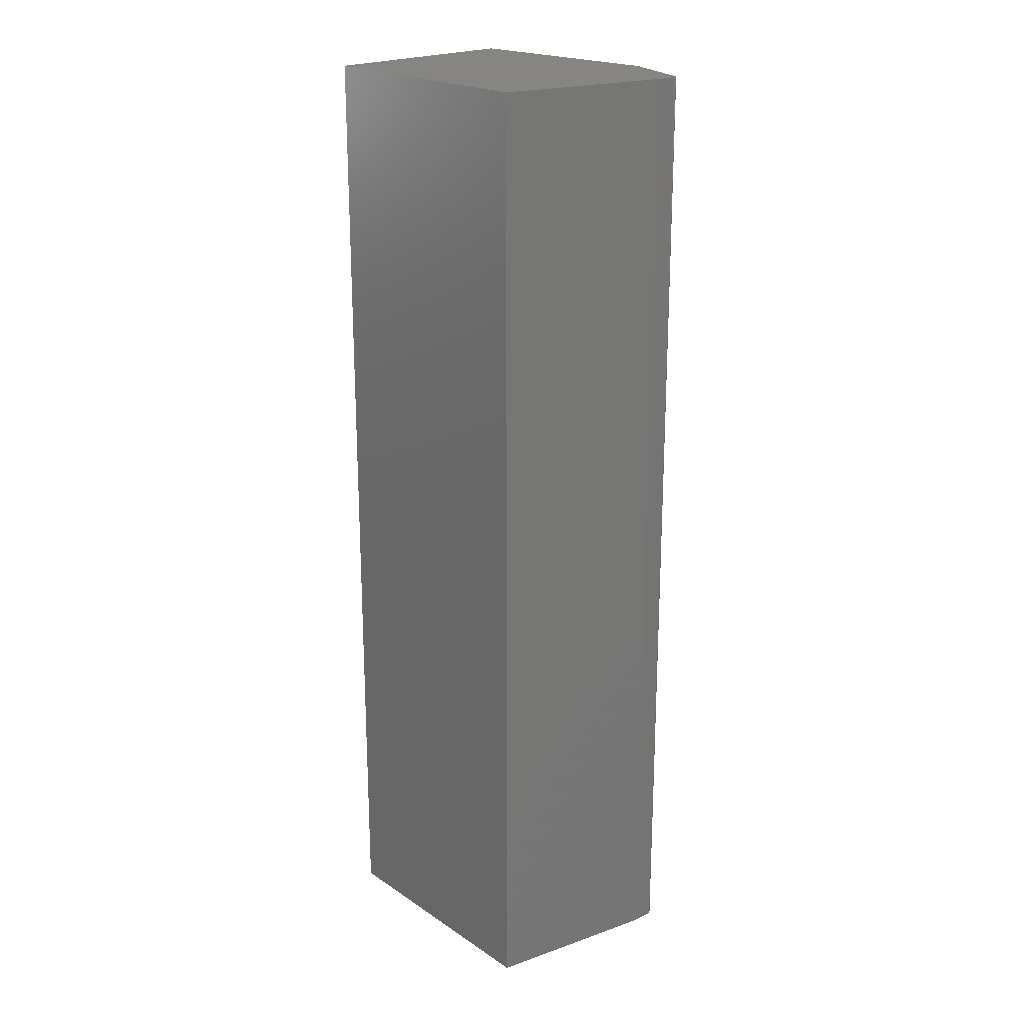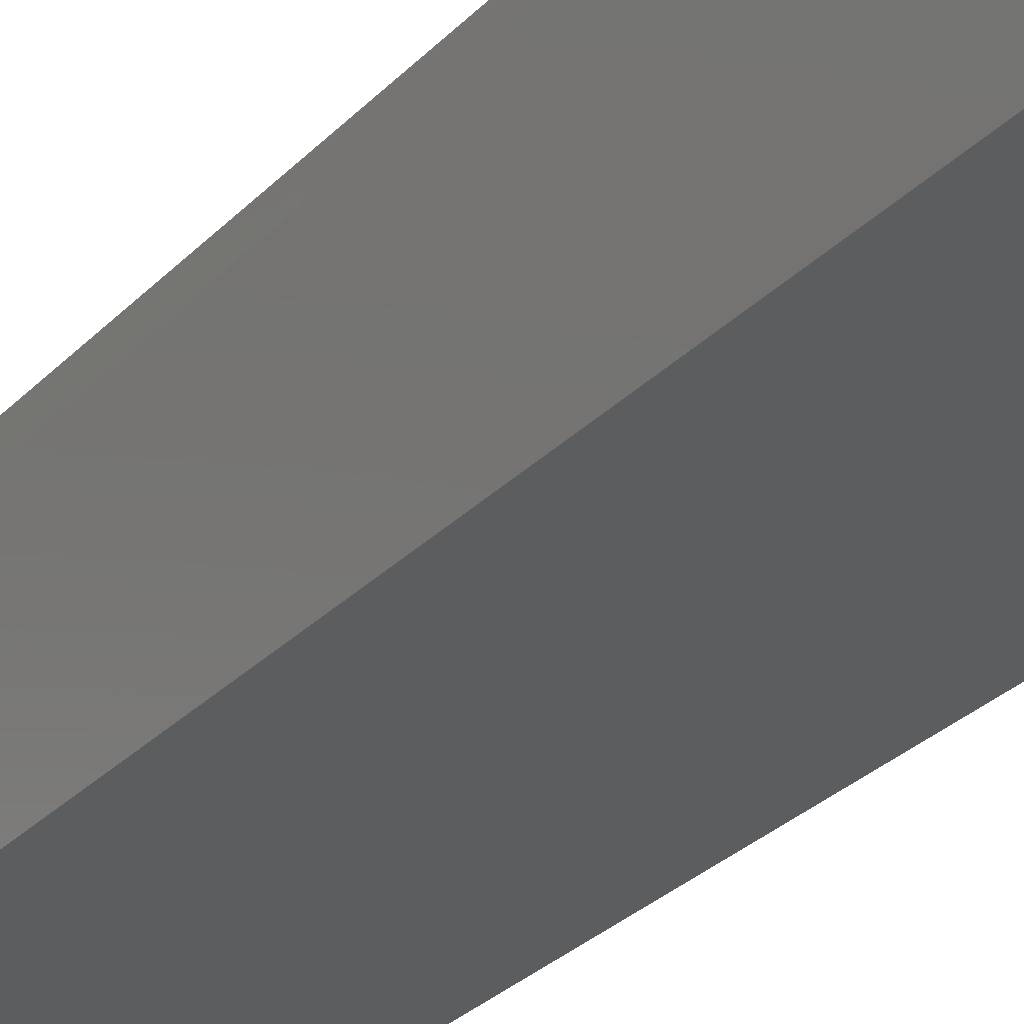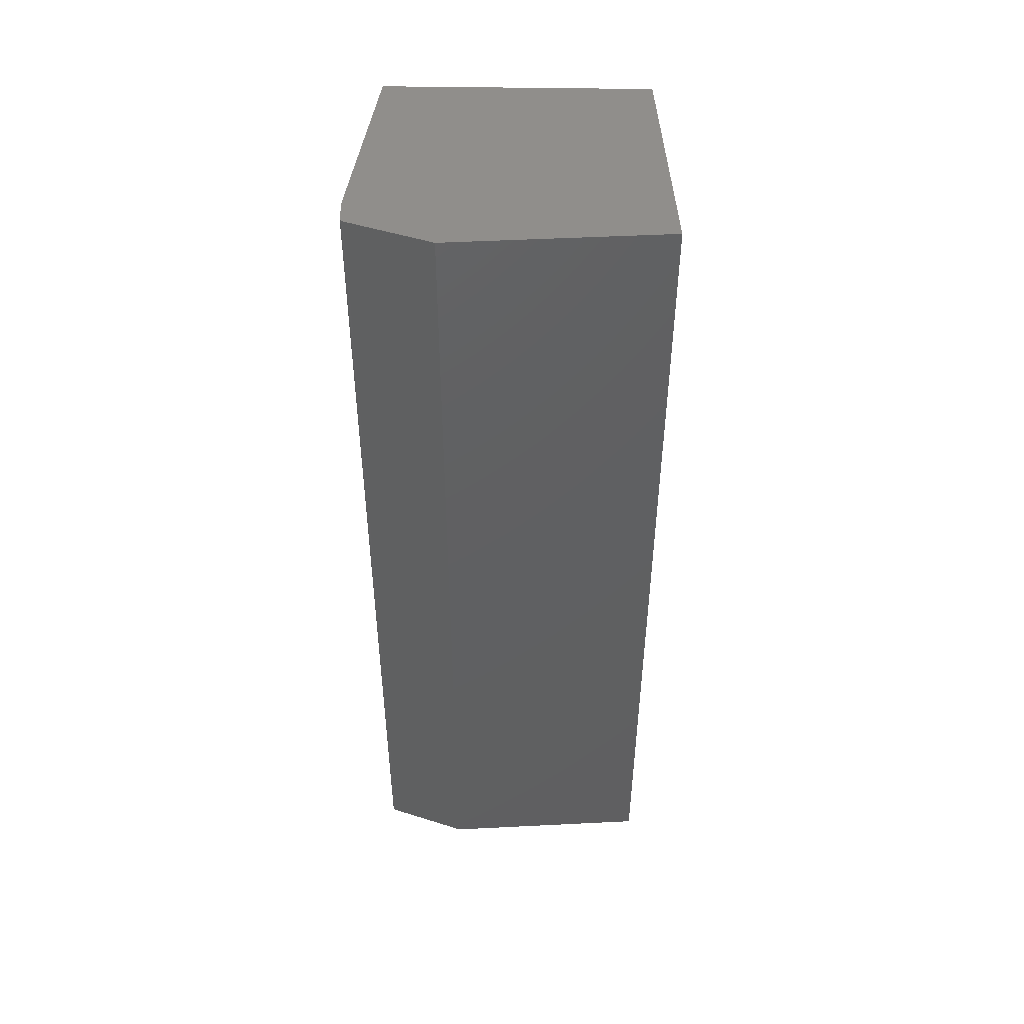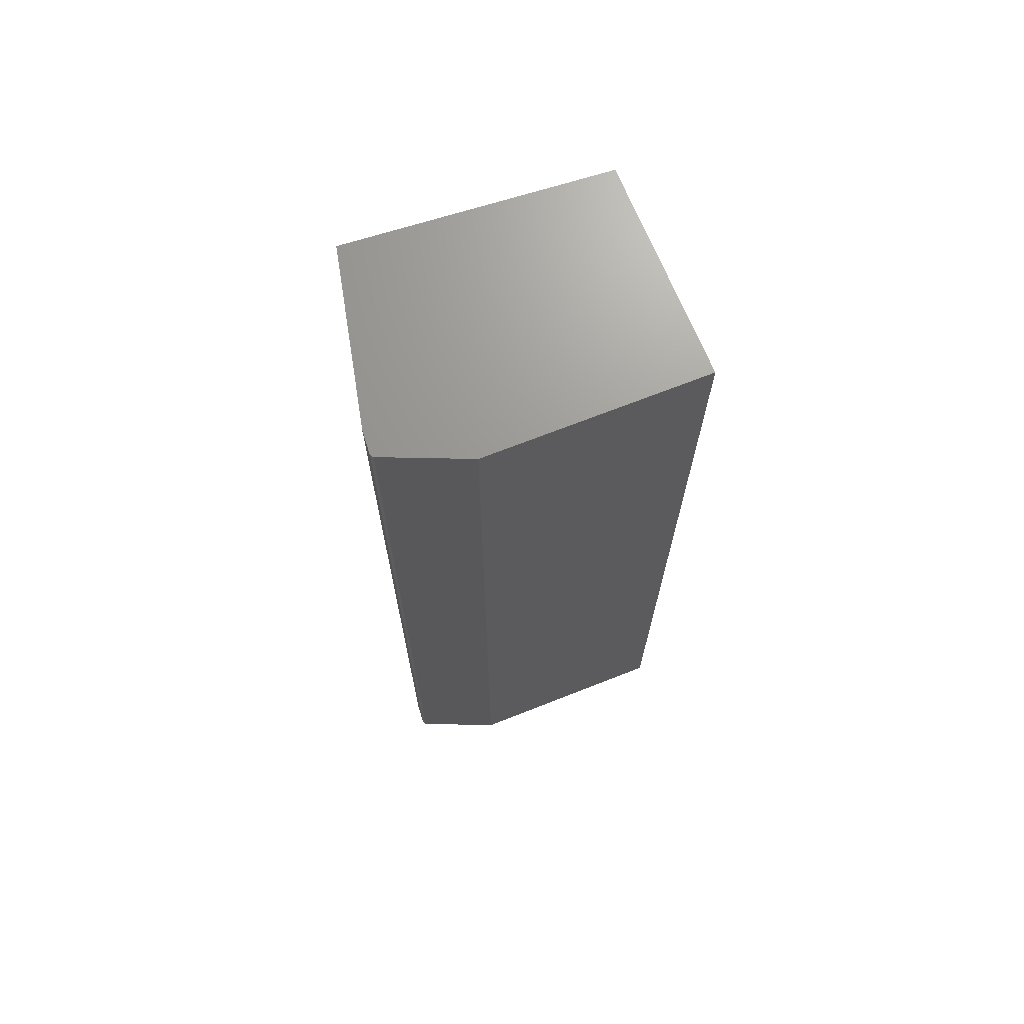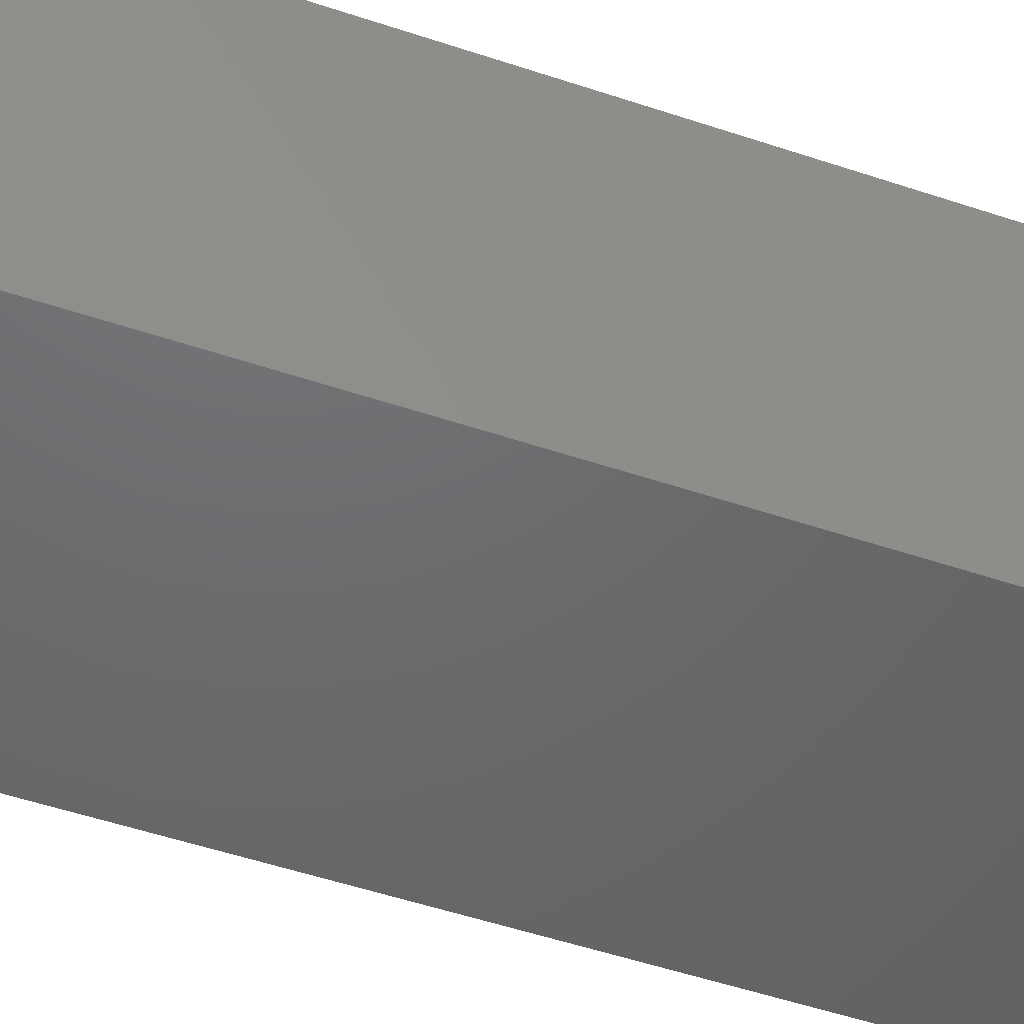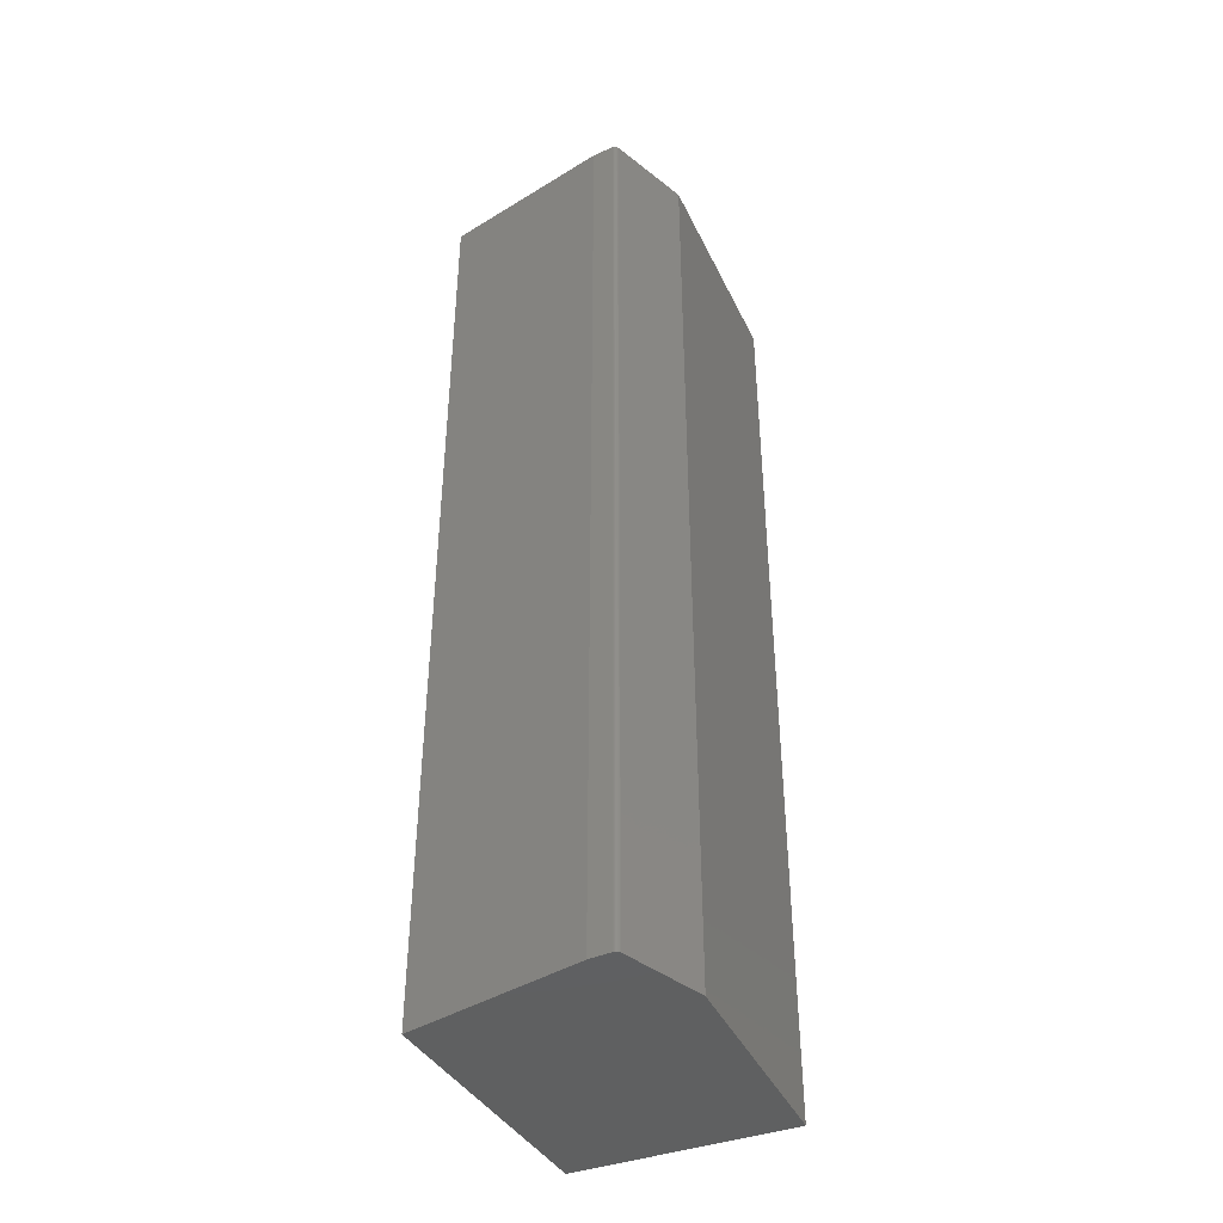
<metadata>
{"format":"stl","ext":"stl","renderer":"f3d","projection":"perspective","resolution":1024,"background":"white","views":[{"elev":21.0,"azim":-130.5,"up":"+Y"},{"elev":-30.8,"azim":-35.6,"up":"+Z"},{"elev":48.6,"azim":1.0,"up":"+Y"},{"elev":70.0,"azim":-17.3,"up":"+Y"},{"elev":-47.9,"azim":68.9,"up":"+Z"},{"elev":-41.7,"azim":-61.8,"up":"+Y"}]}
</metadata>
<code>
# stl→obj: 26 verts, 48 faces
v -0.07812 -0.75 0.1719
v 0.361 -0.75 -0.09951
v -0.07812 -0.75 0.2057
v -0.03865 -0.75 -0.09951
v 0.3906 -0.75 0.2311
v 0.0551 -0.75 0.2558
v -0.07278 -0.75 0.2131
v -0.07703 -0.75 0.2097
v -0.07763 -0.75 0.2084
v -0.078 -0.75 0.2071
v -0.07406 -0.75 0.2126
v -0.07522 -0.75 0.2118
v -0.07622 -0.75 0.2108
v -0.07812 0.75 0.2057
v 0.361 0.75 -0.09951
v -0.07812 0.75 0.1719
v -0.03865 0.75 -0.09951
v 0.3906 0.75 0.2311
v -0.078 0.75 0.2071
v -0.07763 0.75 0.2084
v -0.07703 0.75 0.2097
v -0.07278 0.75 0.2131
v 0.0551 0.75 0.2558
v -0.07622 0.75 0.2108
v -0.07522 0.75 0.2118
v -0.07406 0.75 0.2126
f 1 2 3
f 1 4 2
f 5 6 7
f 5 7 8
f 5 8 9
f 5 9 10
f 5 10 3
f 5 3 2
f 8 7 11
f 8 11 12
f 8 12 13
f 14 15 16
f 15 17 16
f 18 15 14
f 18 14 19
f 18 19 20
f 18 20 21
f 18 21 22
f 18 22 23
f 21 24 25
f 21 25 26
f 21 26 22
f 14 16 3
f 3 16 1
f 23 22 6
f 6 22 7
f 14 3 19
f 19 3 10
f 19 10 20
f 20 10 9
f 20 9 21
f 21 9 8
f 21 8 24
f 24 8 13
f 24 13 25
f 25 13 12
f 25 12 26
f 26 12 11
f 26 11 22
f 22 11 7
f 18 23 5
f 5 23 6
f 15 18 2
f 2 18 5
f 17 15 4
f 4 15 2
f 16 17 1
f 1 17 4

</code>
